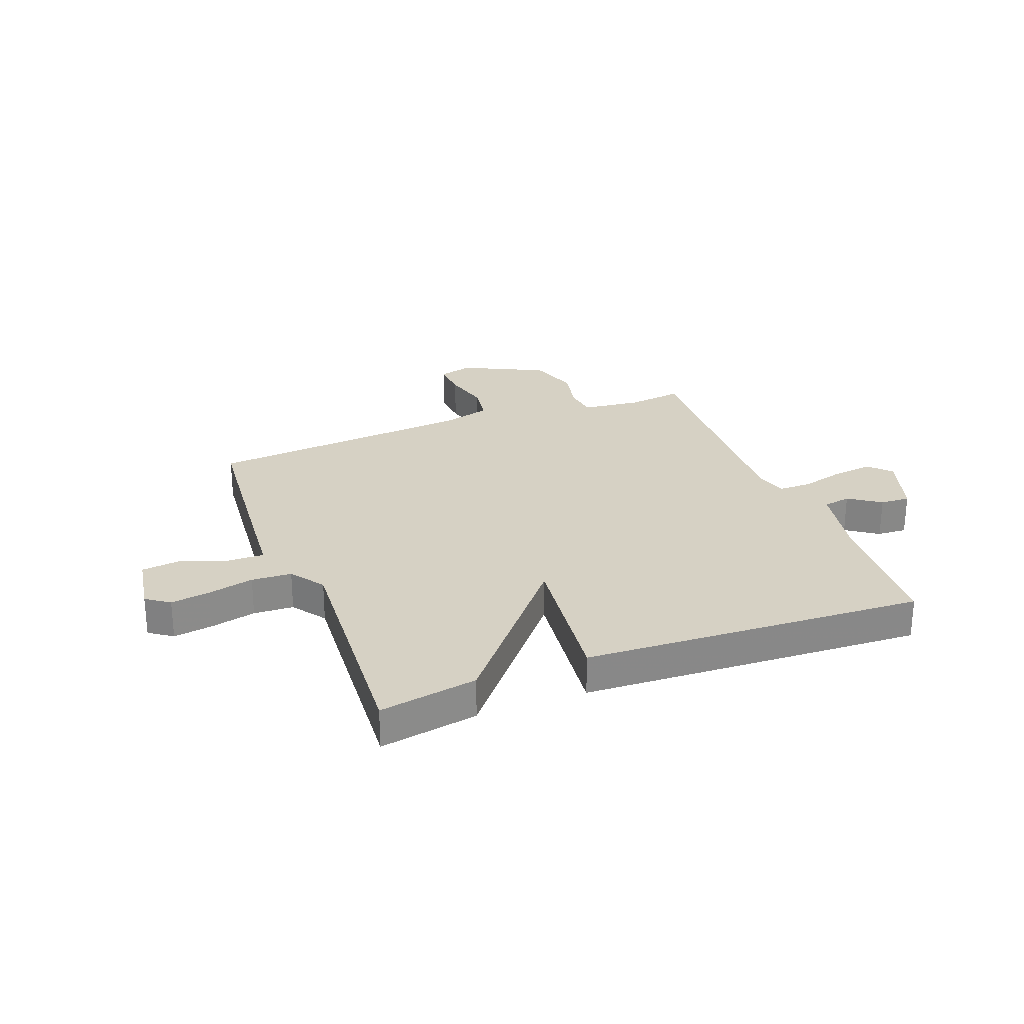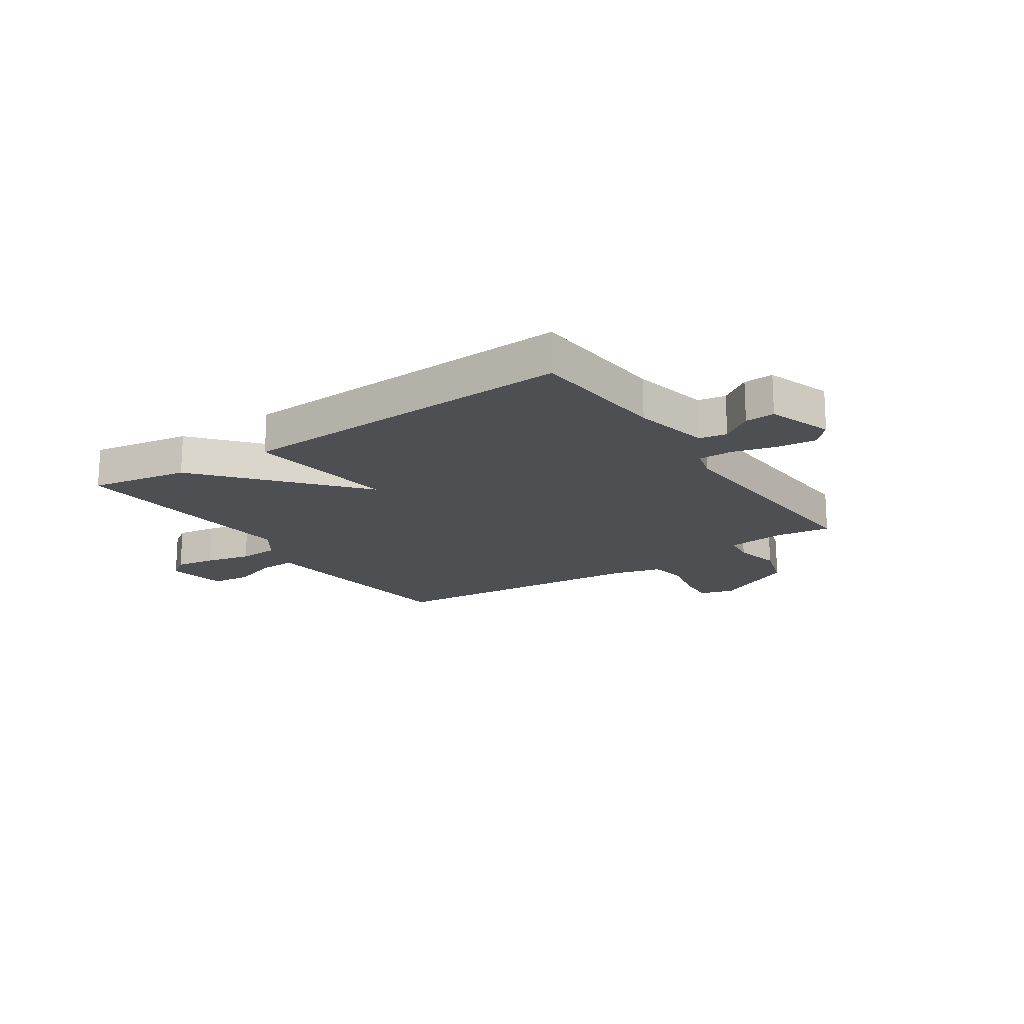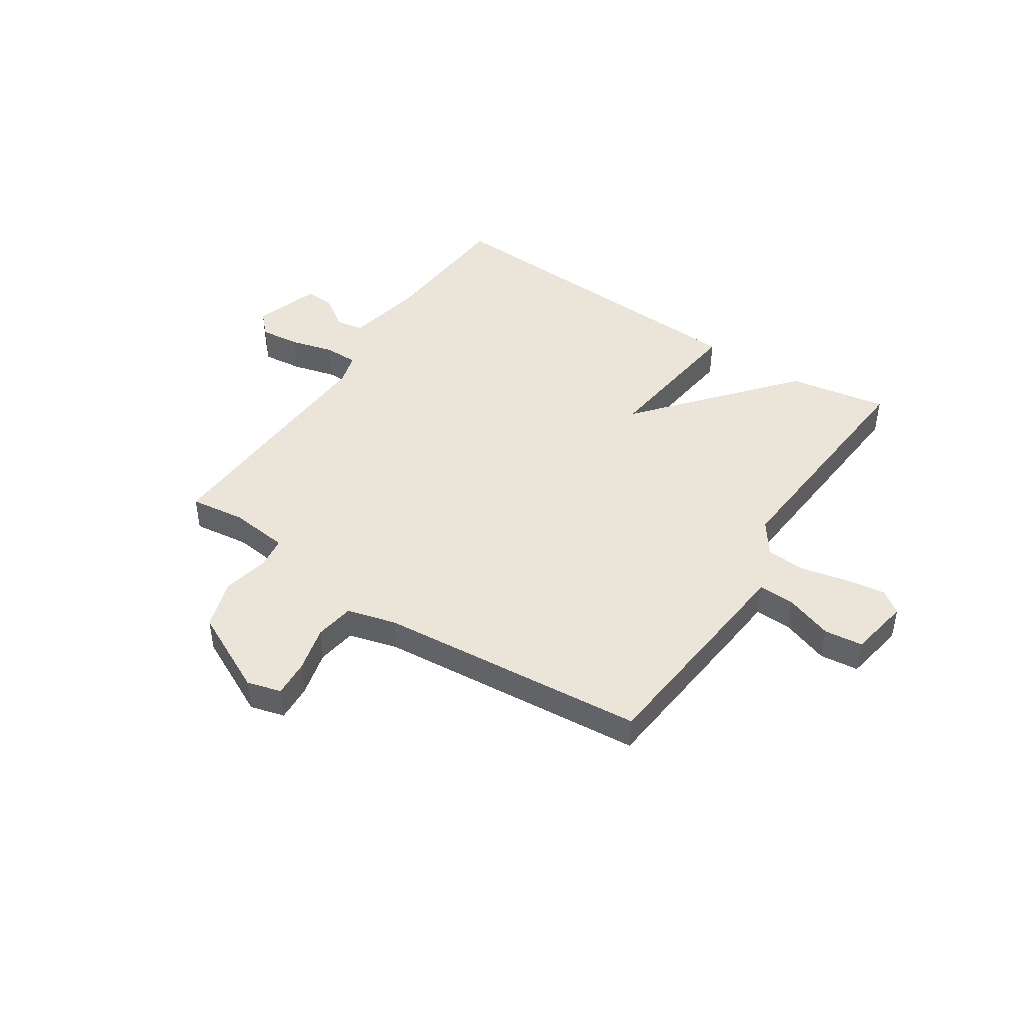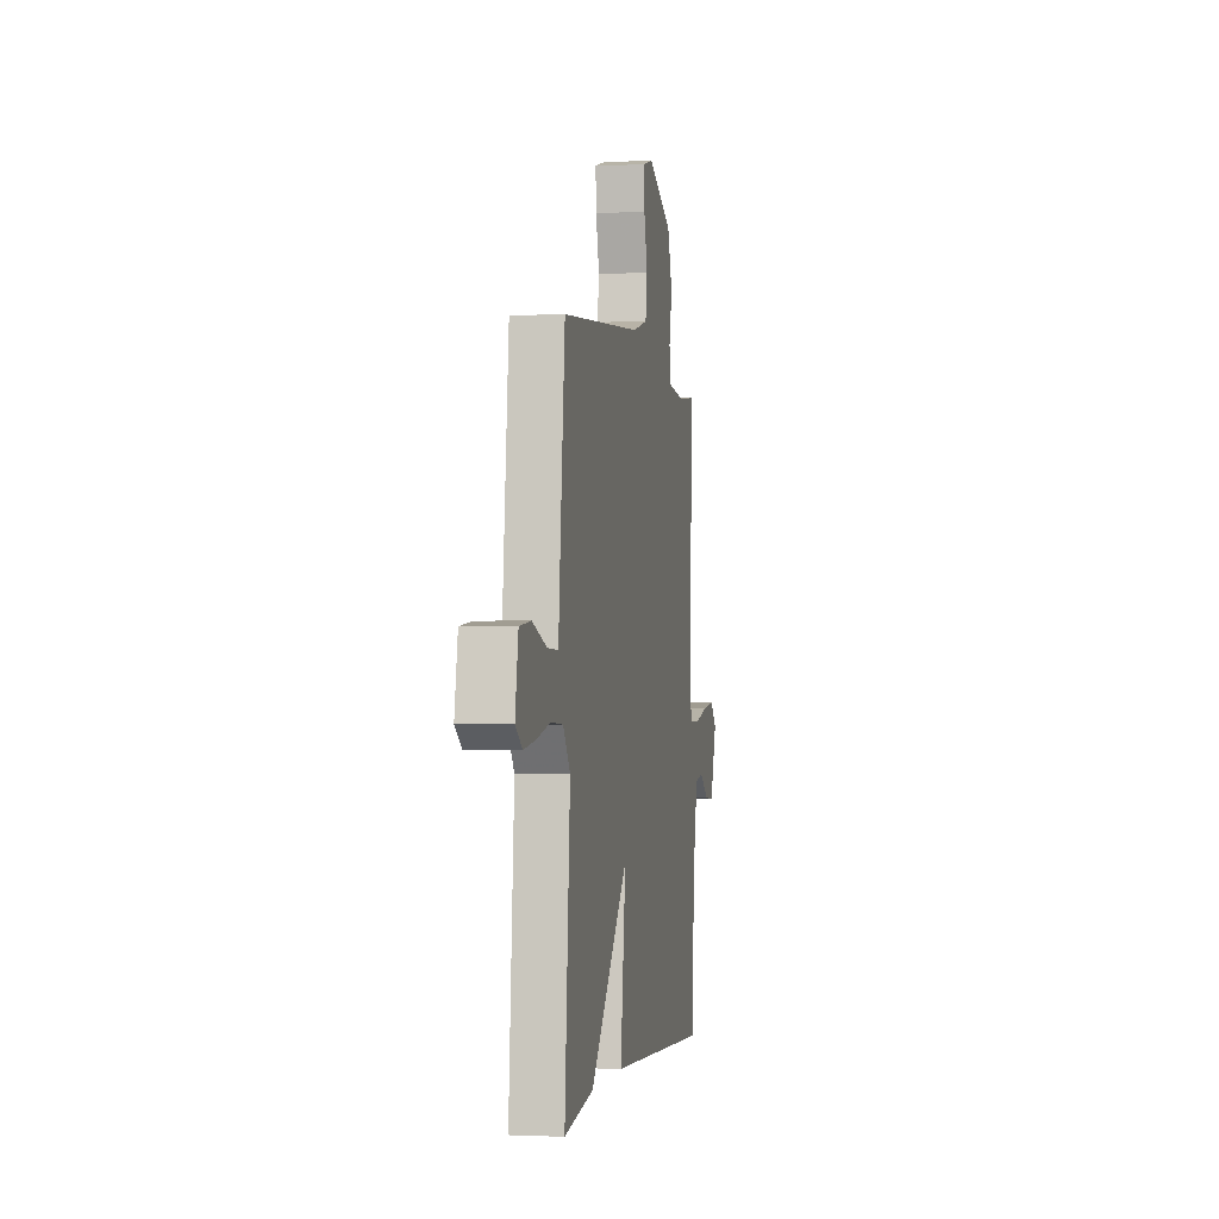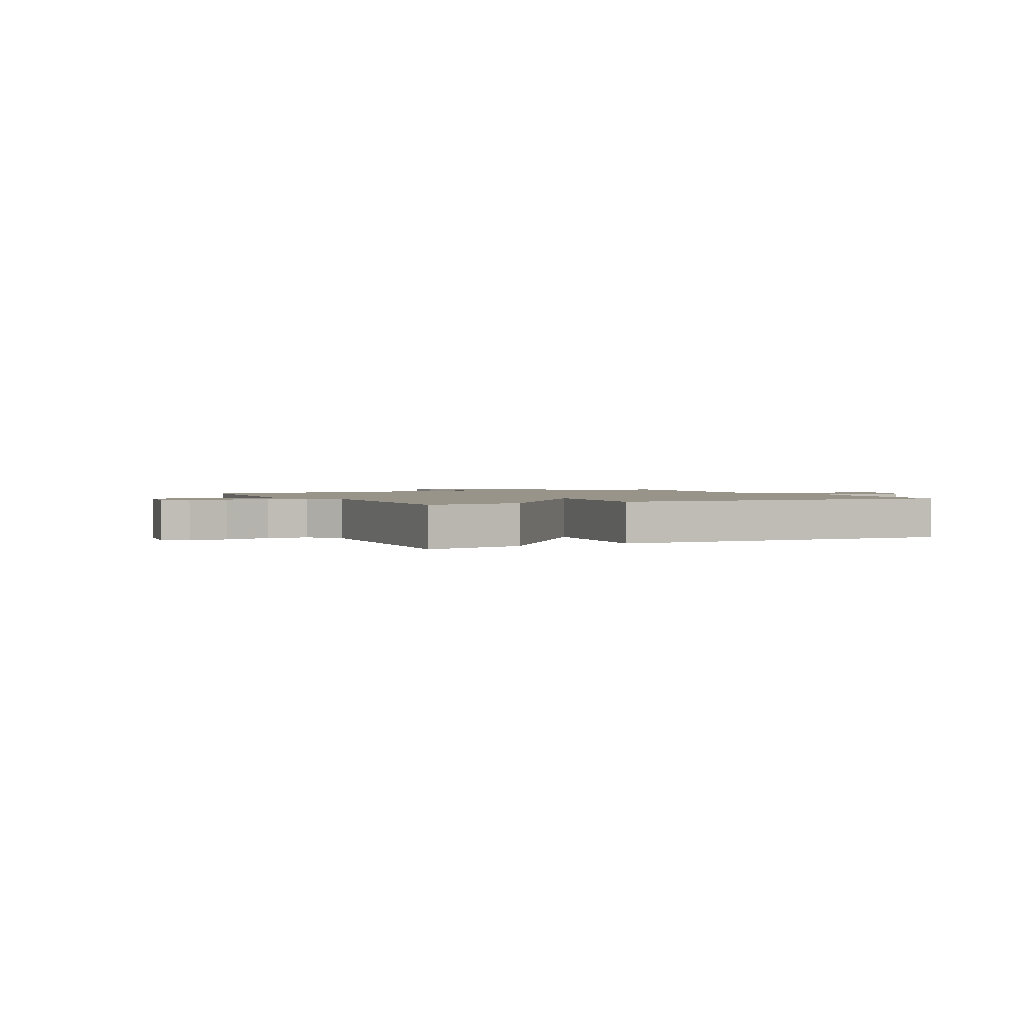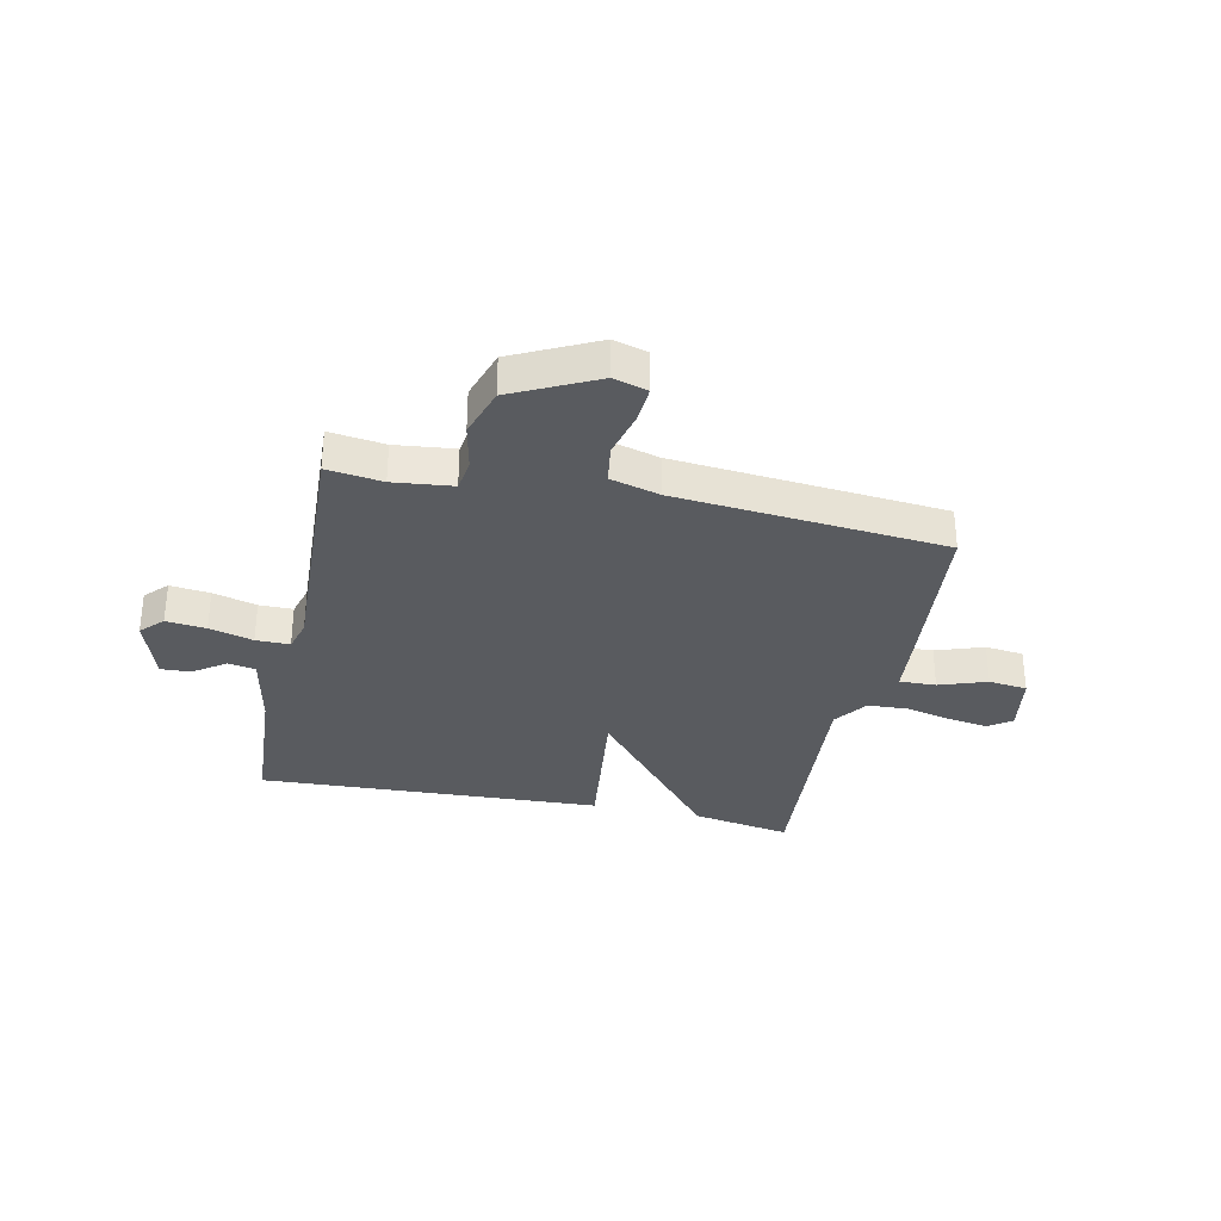
<metadata>
{"format":"obj","ext":"obj","renderer":"f3d","projection":"perspective","resolution":1024,"background":"white","views":[{"elev":26.8,"azim":158.9,"up":"+Y"},{"elev":-17.7,"azim":-145.9,"up":"+Y"},{"elev":45.4,"azim":33.4,"up":"+Y"},{"elev":-1.6,"azim":100.6,"up":"+Z"},{"elev":1.7,"azim":152.9,"up":"+Y"},{"elev":-32.5,"azim":-12.2,"up":"+Y"}]}
</metadata>
<code>
v 0.5 0.07 0.5
v 0.531 0.07 0.178
v 0.539 0.07 0.089
v 0.605 0.07 0.091
v 0.691 0.07 0.121
v 0.761 0.07 0.113
v 0.78 0.07 0.003
v 0.738 0.07 -0.027
v 0.666 0.07 -0.016
v 0.583 0.07 0.003
v 0.51 0.07 -0.001
v 0.467 0.07 -0.062
v 0.5 0.07 -0.5
v 0.321 0.07 -0.469
v 0.088 0.07 -0.193
v 0.121 0.07 -0.469
v -0.5 0.07 -0.5
v -0.517 0.07 -0.244
v -0.545 0.07 -0.104
v -0.595 0.07 -0.095
v -0.652 0.07 -0.135
v -0.706 0.07 -0.138
v -0.745 0.07 -0.02
v -0.707 0.07 0.019
v -0.635 0.07 0.011
v -0.556 0.07 -0.01
v -0.495 0.07 -0.01
v -0.479 0.07 0.047
v -0.5 0.07 0.5
v -0.4 0.07 0.487
v -0.293 0.07 0.499
v -0.285 0.07 0.557
v -0.303 0.07 0.641
v -0.274 0.07 0.731
v -0.124 0.07 0.805
v -0.062 0.07 0.788
v -0.066 0.07 0.721
v -0.087 0.07 0.637
v -0.076 0.07 0.566
v 0.013 0.07 0.542
v 0.5 0 0.5
v 0.531 0 0.178
v 0.539 0 0.089
v 0.605 0 0.091
v 0.691 0 0.121
v 0.761 0 0.113
v 0.78 0 0.003
v 0.738 0 -0.027
v 0.666 0 -0.016
v 0.583 0 0.003
v 0.51 0 -0.001
v 0.467 0 -0.062
v 0.5 0 -0.5
v 0.321 0 -0.469
v 0.088 0 -0.193
v 0.121 0 -0.469
v -0.5 0 -0.5
v -0.517 0 -0.244
v -0.545 0 -0.104
v -0.595 0 -0.095
v -0.652 0 -0.135
v -0.706 0 -0.138
v -0.745 0 -0.02
v -0.707 0 0.019
v -0.635 0 0.011
v -0.556 0 -0.01
v -0.495 0 -0.01
v -0.479 0 0.047
v -0.5 0 0.5
v -0.4 0 0.487
v -0.293 0 0.499
v -0.285 0 0.557
v -0.303 0 0.641
v -0.274 0 0.731
v -0.124 0 0.805
v -0.062 0 0.788
v -0.066 0 0.721
v -0.087 0 0.637
v -0.076 0 0.566
v 0.013 0 0.542
f 36 37 38
f 35 36 38
f 34 35 38
f 33 34 38
f 32 33 38
f 31 32 38 39
f 28 29 30
f 28 30 31
f 31 39 40
f 28 31 40
f 27 28 40
f 24 25 26
f 23 24 26
f 22 23 26
f 21 22 26
f 20 21 26
f 19 20 26 27
f 15 16 17 18
f 1 2 3
f 40 1 3
f 27 40 3
f 19 27 3
f 18 19 3
f 15 18 3
f 8 9 10
f 7 8 10
f 6 7 10
f 5 6 10
f 4 5 10
f 4 10 11
f 3 4 11
f 15 3 11 12
f 12 13 14 15
f 78 77 76
f 78 76 75
f 78 75 74
f 78 74 73
f 78 73 72
f 79 78 72 71
f 70 69 68
f 71 70 68
f 80 79 71
f 80 71 68
f 80 68 67
f 66 65 64
f 66 64 63
f 66 63 62
f 66 62 61
f 66 61 60
f 67 66 60 59
f 58 57 56 55
f 43 42 41
f 43 41 80
f 43 80 67
f 43 67 59
f 43 59 58
f 43 58 55
f 50 49 48
f 50 48 47
f 50 47 46
f 50 46 45
f 50 45 44
f 51 50 44
f 51 44 43
f 52 51 43 55
f 55 54 53 52
f 1 41 42 2
f 2 42 43 3
f 3 43 44 4
f 4 44 45 5
f 5 45 46 6
f 6 46 47 7
f 7 47 48 8
f 8 48 49 9
f 9 49 50 10
f 10 50 51 11
f 11 51 52 12
f 12 52 53 13
f 13 53 54 14
f 14 54 55 15
f 15 55 56 16
f 16 56 57 17
f 17 57 58 18
f 18 58 59 19
f 19 59 60 20
f 20 60 61 21
f 21 61 62 22
f 22 62 63 23
f 23 63 64 24
f 24 64 65 25
f 25 65 66 26
f 26 66 67 27
f 27 67 68 28
f 28 68 69 29
f 29 69 70 30
f 30 70 71 31
f 31 71 72 32
f 32 72 73 33
f 33 73 74 34
f 34 74 75 35
f 35 75 76 36
f 36 76 77 37
f 37 77 78 38
f 38 78 79 39
f 39 79 80 40
f 40 80 41 1

</code>
